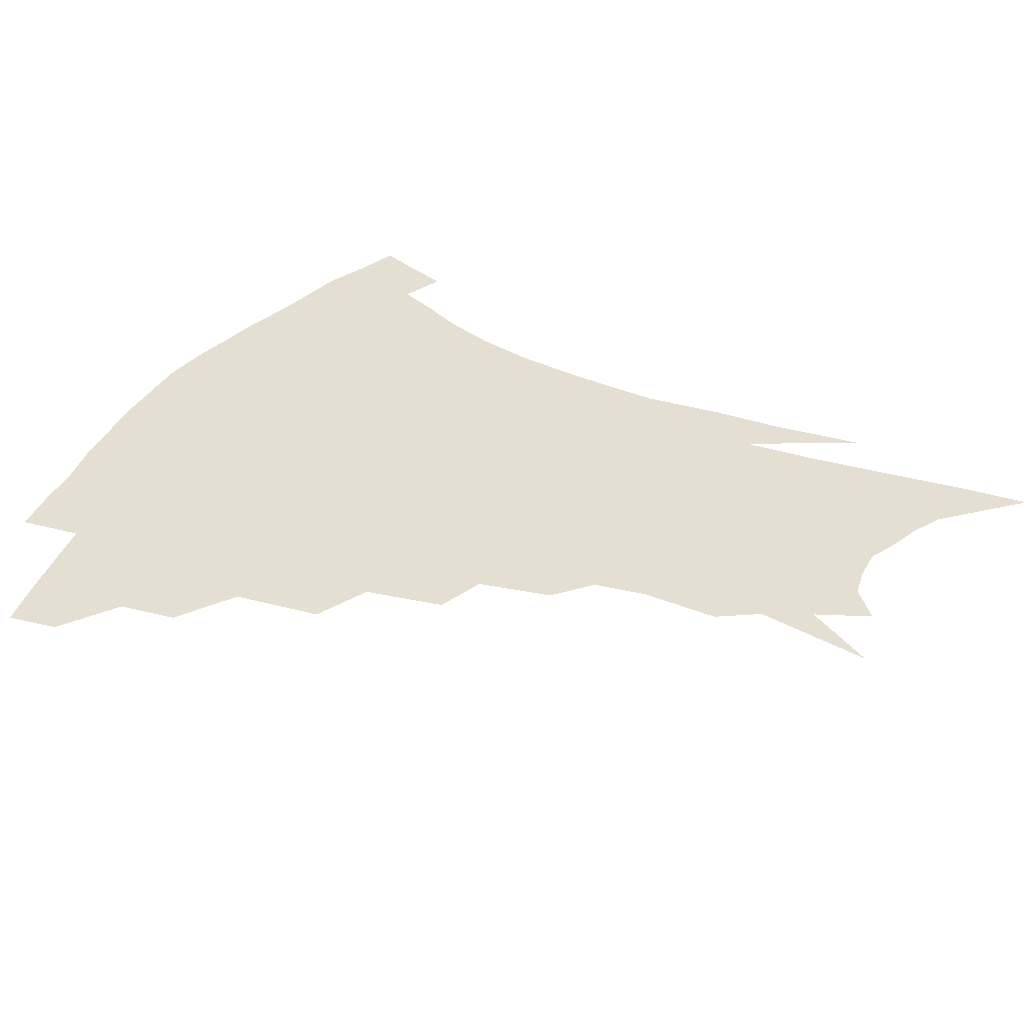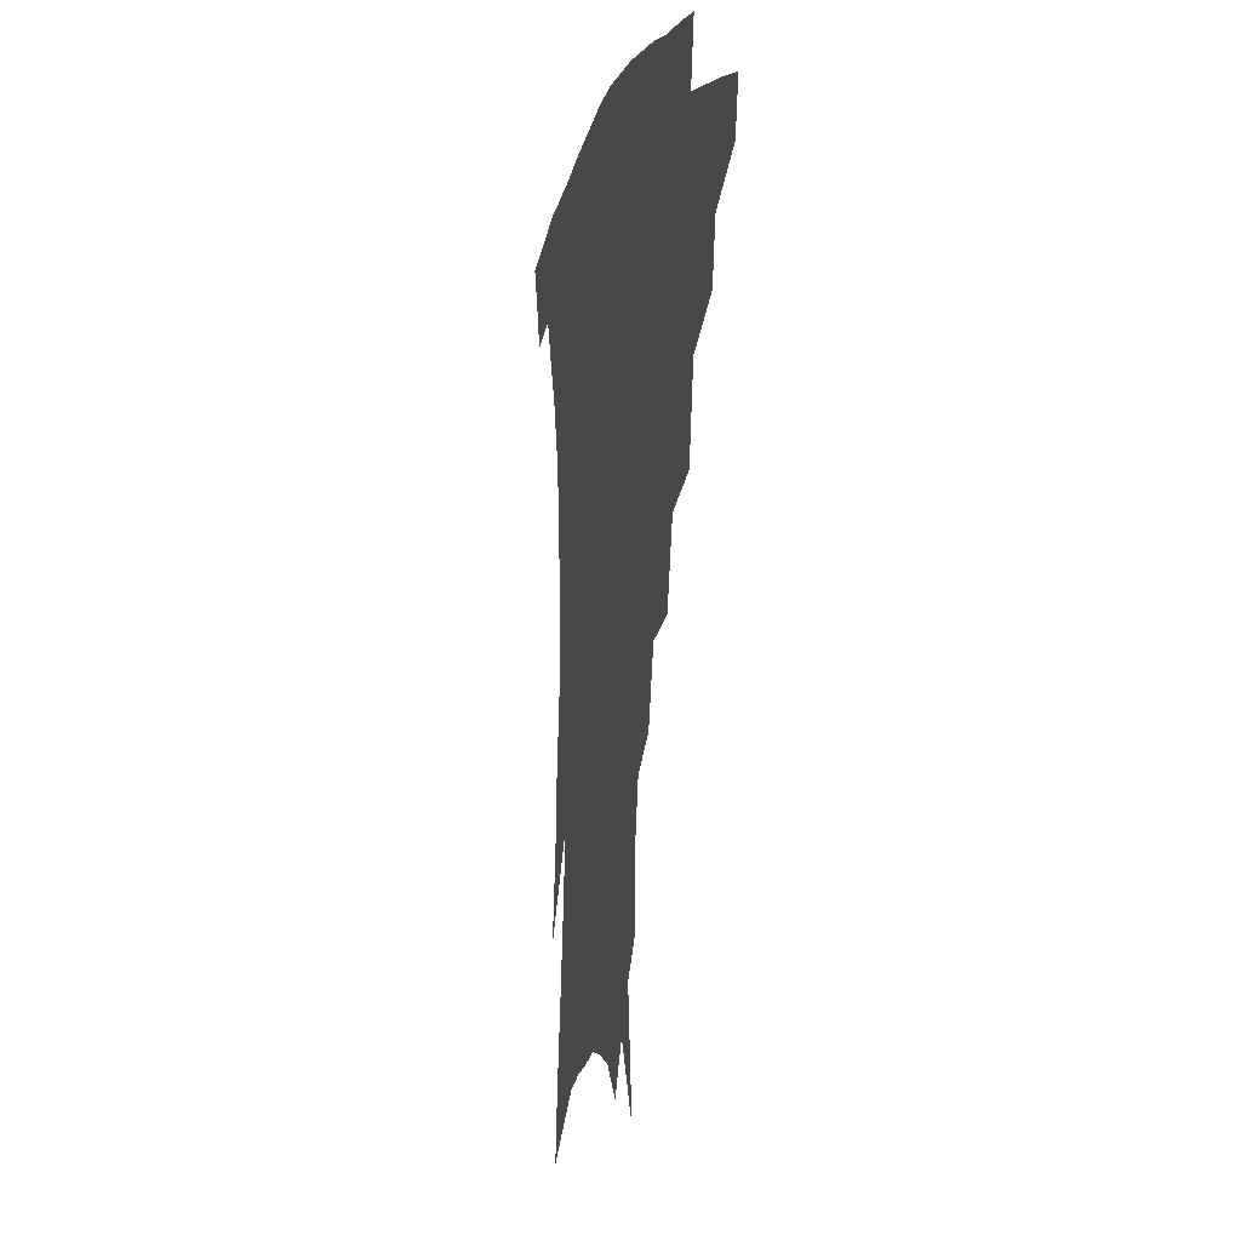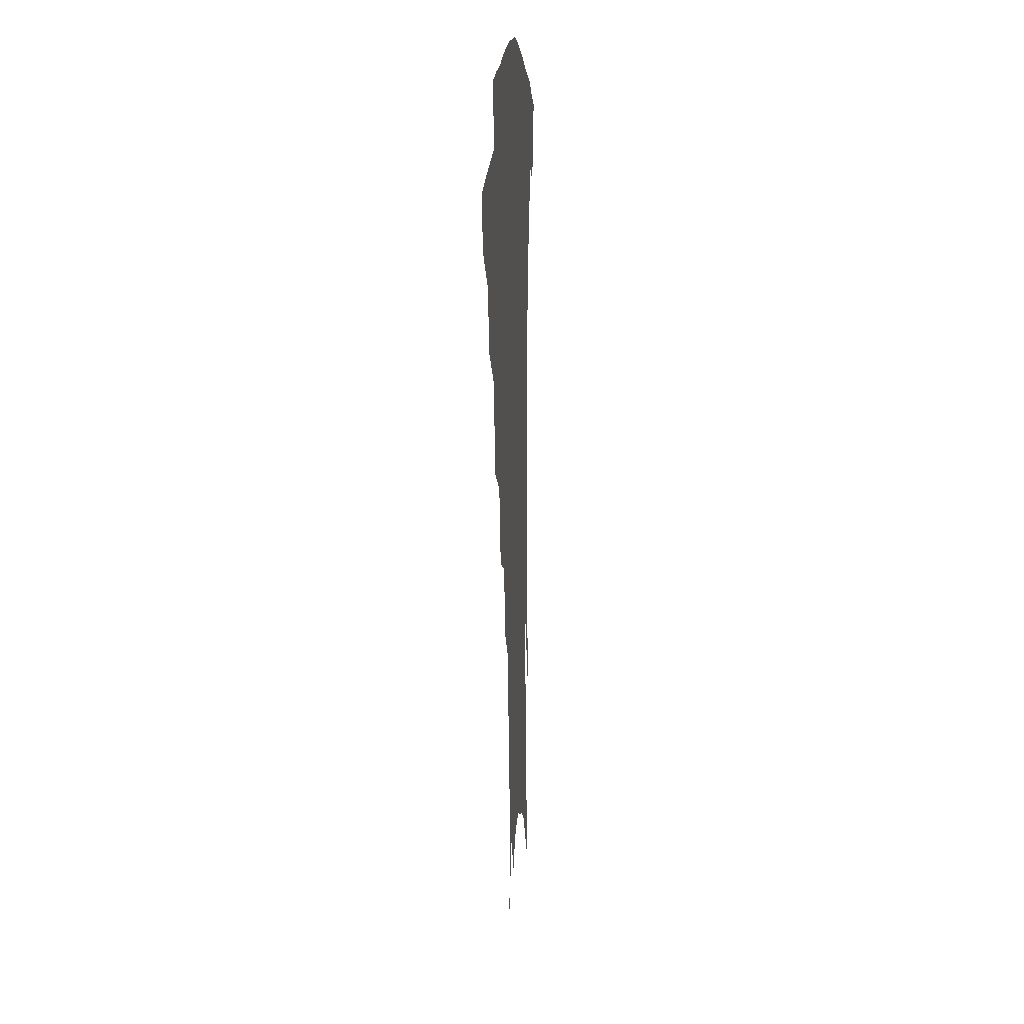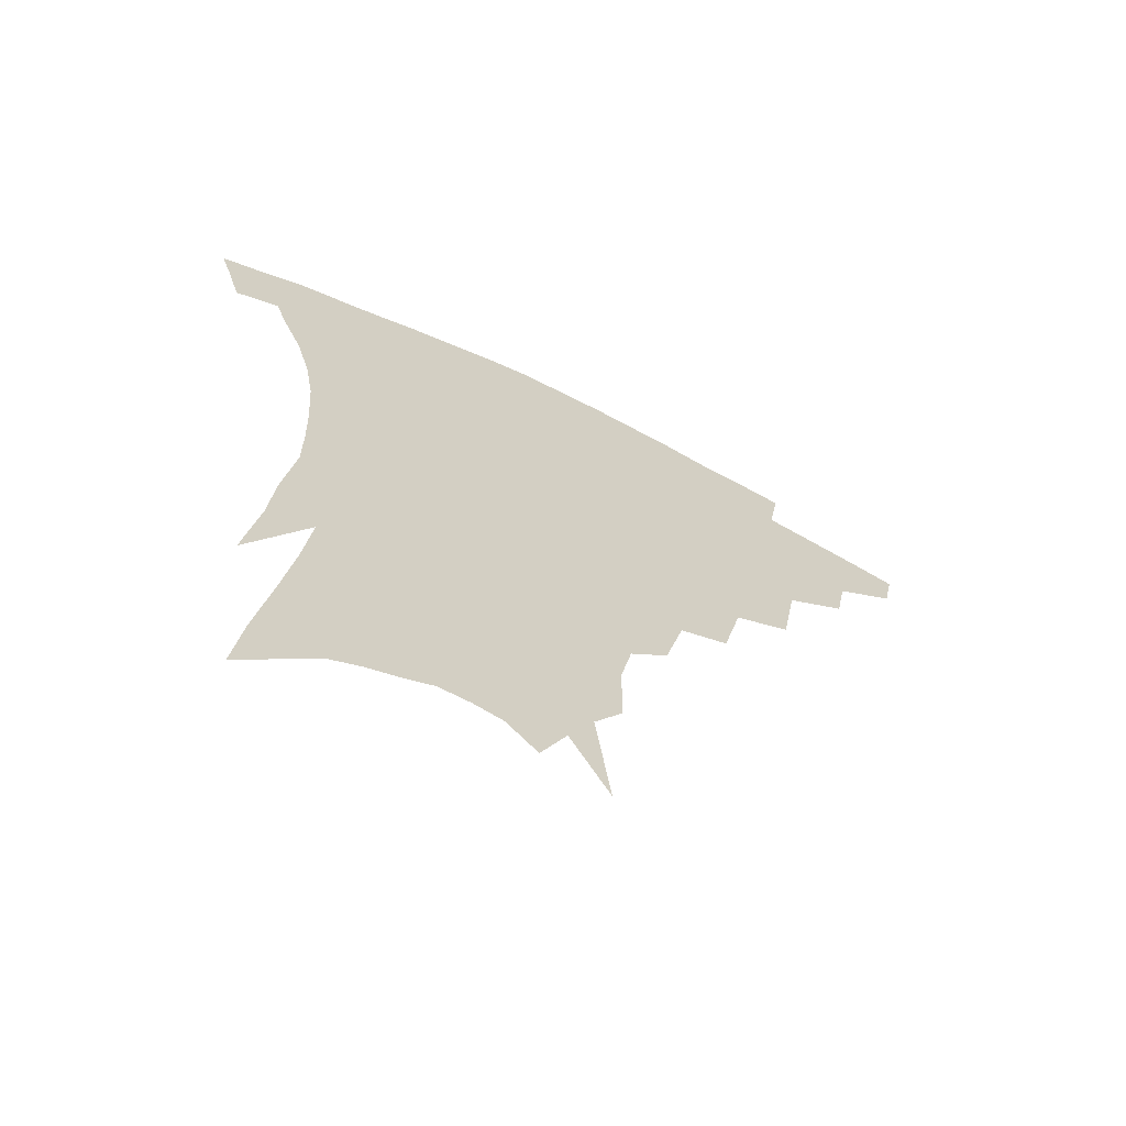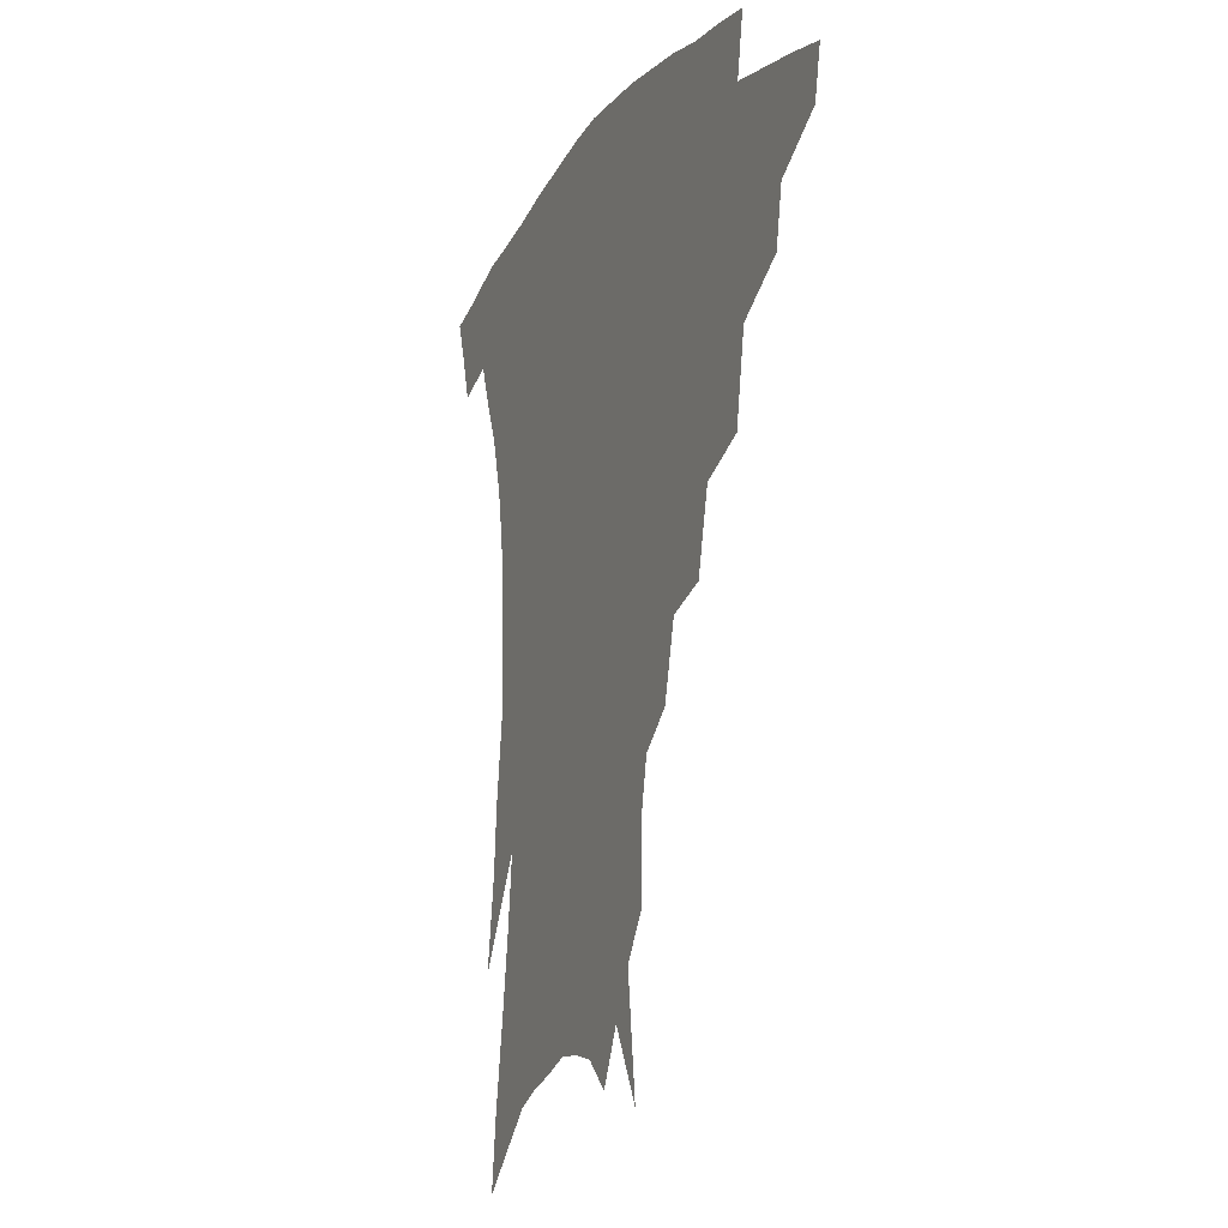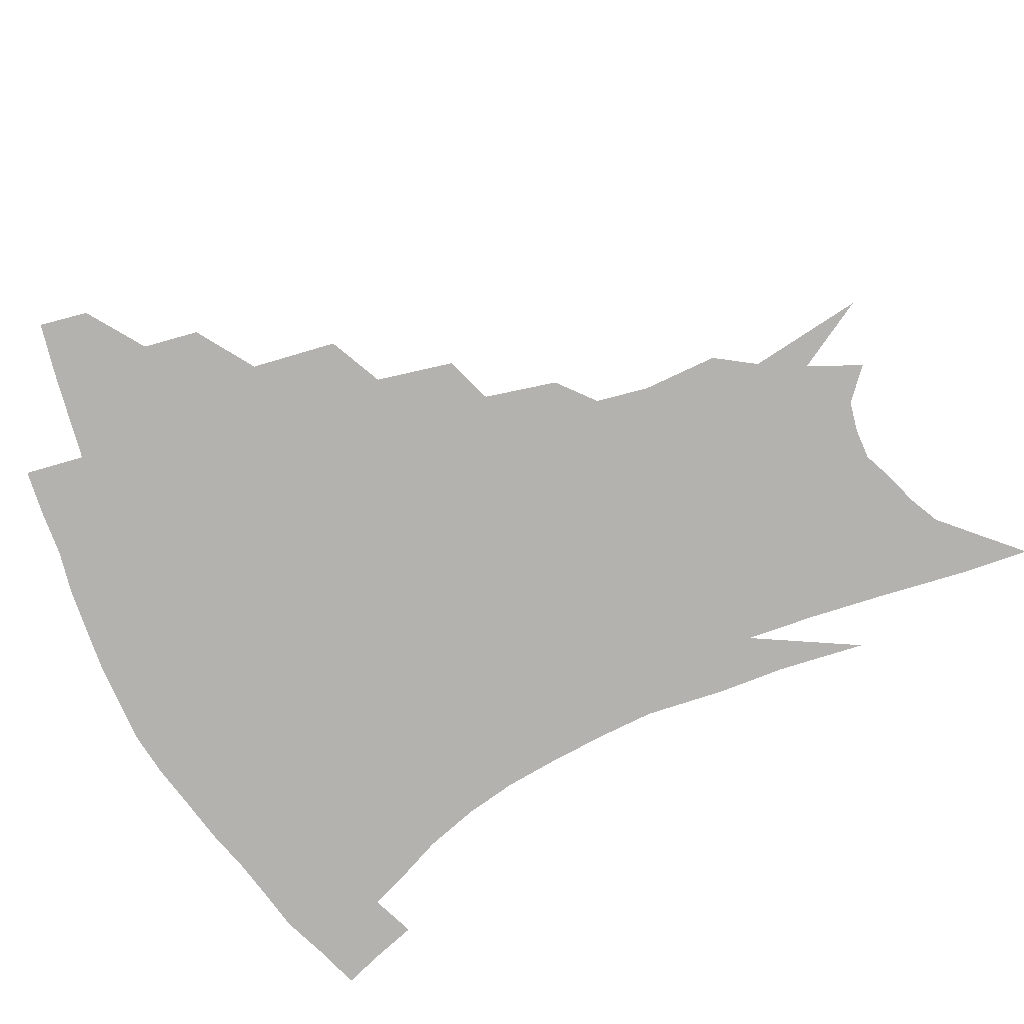
<metadata>
{"format":"obj","ext":"obj","renderer":"f3d","projection":"perspective","resolution":1024,"background":"white","views":[{"elev":37.0,"azim":-61.3,"up":"+Z"},{"elev":-6.1,"azim":-102.4,"up":"+Y"},{"elev":12.6,"azim":-86.4,"up":"+Y"},{"elev":-66.8,"azim":153.3,"up":"+Y"},{"elev":-14.1,"azim":-113.2,"up":"+Y"},{"elev":-79.7,"azim":-64.0,"up":"+Z"}]}
</metadata>
<code>
v 460.2 333.5 0
v 457 349.1 0
v 482.2 303 0
v 479 320.9 0
v 476 336.8 0
v 472.4 352.4 0
v 505.9 263.3 0
v 501.2 290.9 0
v 497.5 309.3 0
v 494.2 325.1 0
v 490.9 340 0
v 488.1 355.2 0
v 529.4 230.4 0
v 523.5 255.2 0
v 518.1 274.9 0
v 514.7 298.3 0
v 511.6 314.1 0
v 508.6 328.4 0
v 505.9 342.9 0
v 503.1 357.8 0
v 499.7 377.1 0
v 550.7 201.7 0
v 544.8 225 0
v 538.6 242 0
v 534.8 269 0
v 530.9 285.4 0
v 527.9 301.7 0
v 525.2 317.3 0
v 522.6 331.5 0
v 520.2 345.4 0
v 517.4 360 0
v 514.2 379.1 0
v 566.5 150.2 0
v 566.1 174.7 0
v 562.6 191.6 0
v 557.9 214.9 0
v 553.1 236.8 0
v 549.3 258.6 0
v 546.3 277.3 0
v 543.8 292.6 0
v 541 306 0
v 538.6 319.8 0
v 536.3 333.4 0
v 534.4 347.7 0
v 531.6 363.4 0
v 528.9 380.3 0
v 570.4 99.92 0
v 575.1 137.4 0
v 575.2 162.8 0
v 573.5 185 0
v 569.9 205.6 0
v 565.9 222.5 0
v 562.3 245.7 0
v 559.8 265.3 0
v 557.6 281.6 0
v 555.7 295.5 0
v 554.3 310 0
v 552.4 322.8 0
v 550.2 335.9 0
v 548.7 349.6 0
v 546 365 0
v 543 383.1 0
v 582.9 122.6 0
v 583.9 146.5 0
v 583.5 175.5 0
v 581 193.8 0
v 577.8 213 0
v 574.7 232.6 0
v 571.9 251.2 0
v 570.5 271.9 0
v 568.5 283.5 0
v 567.6 298.8 0
v 566.7 312.3 0
v 565.7 325 0
v 565.6 337.9 0
v 562.5 351.5 0
v 560.5 365.7 0
v 557.1 384.7 0
v 591 105.7 0
v 592.9 133.9 0
v 592.6 157.3 0
v 591.3 179.8 0
v 588.8 201.6 0
v 586.2 219.5 0
v 583.8 240.8 0
v 582 256.7 0
v 580.7 274.4 0
v 579.8 287 0
v 579.5 301.9 0
v 578.6 313.7 0
v 577.8 325.5 0
v 577.7 338.9 0
v 575.7 352.6 0
v 574.3 366 0
v 571 386.2 0
v 600.9 114.6 0
v 601.6 138.4 0
v 600.8 162.3 0
v 599.2 183 0
v 597 202.9 0
v 594.8 222.1 0
v 593 240.8 0
v 591.6 260.5 0
v 590.9 275.3 0
v 590.7 288.8 0
v 590.7 303.4 0
v 590.1 314.5 0
v 590.2 326.9 0
v 590.4 339.6 0
v 588.8 353.5 0
v 587.5 367.8 0
v 585 386.6 0
v 610.5 116.6 0
v 610.2 141.6 0
v 609 163 0
v 607.2 186.2 0
v 605.1 206.9 0
v 603.4 225.1 0
v 602.1 245.6 0
v 601.4 260.6 0
v 601.1 274.5 0
v 601.3 290.3 0
v 601.6 303.6 0
v 602.3 315.8 0
v 602.3 327.5 0
v 602.5 339.8 0
v 601.8 353.7 0
v 601.2 368.2 0
v 598.9 387 0
v 620.3 117.1 0
v 618.8 143.3 0
v 617.2 164.3 0
v 615.2 188.2 0
v 613.6 207.2 0
v 612.1 226.5 0
v 611.2 245.5 0
v 610.9 260.4 0
v 611.2 276.5 0
v 611.7 290.6 0
v 612.5 302.6 0
v 613.7 316.2 0
v 614.6 328.1 0
v 614.8 340.3 0
v 614.8 353.4 0
v 615.6 366.7 0
v 613.3 385.2 0
v 630.4 113 0
v 627.6 141.3 0
v 625.5 164.5 0
v 623.3 189 0
v 621.9 208 0
v 620.9 226 0
v 620.2 244.1 0
v 620.4 258.6 0
v 620.9 274.4 0
v 621.8 288.4 0
v 623.2 301.7 0
v 624.7 314.6 0
v 626.6 327.5 0
v 628.1 339.1 0
v 629.1 351.3 0
v 630.5 363.4 0
v 628.1 382.1 0
v 640.3 109.8 0
v 636.8 137.8 0
v 634 163.1 0
v 631.8 186.4 0
v 630.5 205.7 0
v 629.8 222.9 0
v 629.6 239.5 0
v 629.7 256.1 0
v 630.3 273.3 0
v 631.6 286.3 0
v 633.6 301.6 0
v 635.8 313.9 0
v 638 326 0
v 640.1 337.6 0
v 642.3 349.4 0
v 643.2 362.1 0
v 642.2 379.4 0
v 650.3 105.1 0
v 647 130.6 0
v 643.2 157.9 0
v 640.8 181 0
v 639.5 200.6 0
v 639 218.1 0
v 638.8 234.8 0
v 639 251.6 0
v 639.5 270.3 0
v 641.1 285.1 0
v 643.3 298 0
v 646.2 312.3 0
v 649 324 0
v 651.9 335.8 0
v 654.8 347.4 0
v 655.9 360.3 0
v 656.5 375.5 0
v 662 93.7 0
v 658.5 119.1 0
v 653.9 147.9 0
v 651.4 170.2 0
v 649.5 191.6 0
v 648.6 210.5 0
v 648 229.1 0
v 648 247.1 0
v 648.6 264.6 0
v 650.2 280.8 0
v 652.7 297.5 0
v 656.1 308.7 0
v 659.7 321.5 0
v 663 333 0
v 666.7 345.1 0
v 668.3 359.1 0
v 670 372.8 0
v 674.1 81.78 0
v 671.3 104.6 0
v 666.7 132.2 0
v 662.8 157.4 0
v 660.2 180 0
v 658.8 200.8 0
v 657.7 220.6 0
v 657.9 237.3 0
v 658.1 256 0
v 659.3 274 0
v 661.4 291.3 0
v 665.3 303.3 0
v 669.7 318.2 0
v 674 330.2 0
v 677.8 342.4 0
v 680.9 355.9 0
v 683 370.3 0
v 679.5 146.3 0
v 675 175.2 0
v 673.2 196.4 0
v 669.4 222.9 0
v 669.4 240.3 0
v 670 258.6 0
v 671.4 277.5 0
v 674.2 294.5 0
v 678.9 311.6 0
v 684.5 325.1 0
v 689.4 338.7 0
v 694.4 351.5 0
v 698.9 364.3 0
v 703.5 333.2 0
v 707.4 347.3 0
v 711.7 360.2 0
f 4 5 1
f 1 5 2
f 5 6 2
f 8 9 3
f 3 9 4
f 9 10 4
f 4 10 5
f 10 11 5
f 5 11 6
f 11 12 6
f 14 15 7
f 7 15 8
f 15 16 8
f 8 16 9
f 16 17 9
f 9 17 10
f 17 18 10
f 10 18 11
f 18 19 11
f 11 19 12
f 19 20 12
f 23 24 13
f 13 24 14
f 24 25 14
f 14 25 15
f 25 26 15
f 15 26 16
f 26 27 16
f 16 27 17
f 27 28 17
f 17 28 18
f 28 29 18
f 18 29 19
f 29 30 19
f 19 30 20
f 30 31 20
f 20 31 21
f 31 32 21
f 35 36 22
f 22 36 23
f 36 37 23
f 23 37 24
f 37 38 24
f 24 38 25
f 38 39 25
f 25 39 26
f 39 40 26
f 26 40 27
f 40 41 27
f 27 41 28
f 41 42 28
f 28 42 29
f 42 43 29
f 29 43 30
f 43 44 30
f 30 44 31
f 44 45 31
f 31 45 32
f 45 46 32
f 48 49 33
f 33 49 34
f 49 50 34
f 34 50 35
f 50 51 35
f 35 51 36
f 51 52 36
f 36 52 37
f 52 53 37
f 37 53 38
f 53 54 38
f 38 54 39
f 54 55 39
f 39 55 40
f 55 56 40
f 40 56 41
f 56 57 41
f 41 57 42
f 57 58 42
f 42 58 43
f 58 59 43
f 43 59 44
f 59 60 44
f 44 60 45
f 60 61 45
f 45 61 46
f 61 62 46
f 47 63 48
f 63 64 48
f 48 64 49
f 64 65 49
f 49 65 50
f 65 66 50
f 50 66 51
f 66 67 51
f 51 67 52
f 67 68 52
f 52 68 53
f 68 69 53
f 53 69 54
f 69 70 54
f 54 70 55
f 70 71 55
f 55 71 56
f 71 72 56
f 56 72 57
f 72 73 57
f 57 73 58
f 73 74 58
f 58 74 59
f 74 75 59
f 59 75 60
f 75 76 60
f 60 76 61
f 76 77 61
f 61 77 62
f 77 78 62
f 79 80 63
f 63 80 64
f 80 81 64
f 64 81 65
f 81 82 65
f 65 82 66
f 82 83 66
f 66 83 67
f 83 84 67
f 67 84 68
f 84 85 68
f 68 85 69
f 85 86 69
f 69 86 70
f 86 87 70
f 70 87 71
f 87 88 71
f 71 88 72
f 88 89 72
f 72 89 73
f 89 90 73
f 73 90 74
f 90 91 74
f 74 91 75
f 91 92 75
f 75 92 76
f 92 93 76
f 76 93 77
f 93 94 77
f 77 94 78
f 94 95 78
f 79 96 80
f 96 97 80
f 80 97 81
f 97 98 81
f 81 98 82
f 98 99 82
f 82 99 83
f 99 100 83
f 83 100 84
f 100 101 84
f 84 101 85
f 101 102 85
f 85 102 86
f 102 103 86
f 86 103 87
f 103 104 87
f 87 104 88
f 104 105 88
f 88 105 89
f 105 106 89
f 89 106 90
f 106 107 90
f 90 107 91
f 107 108 91
f 91 108 92
f 108 109 92
f 92 109 93
f 109 110 93
f 93 110 94
f 110 111 94
f 94 111 95
f 111 112 95
f 96 113 97
f 113 114 97
f 97 114 98
f 114 115 98
f 98 115 99
f 115 116 99
f 99 116 100
f 116 117 100
f 100 117 101
f 117 118 101
f 101 118 102
f 118 119 102
f 102 119 103
f 119 120 103
f 103 120 104
f 120 121 104
f 104 121 105
f 121 122 105
f 105 122 106
f 122 123 106
f 106 123 107
f 123 124 107
f 107 124 108
f 124 125 108
f 108 125 109
f 125 126 109
f 109 126 110
f 126 127 110
f 110 127 111
f 127 128 111
f 111 128 112
f 128 129 112
f 113 130 114
f 130 131 114
f 114 131 115
f 131 132 115
f 115 132 116
f 132 133 116
f 116 133 117
f 133 134 117
f 117 134 118
f 134 135 118
f 118 135 119
f 135 136 119
f 119 136 120
f 136 137 120
f 120 137 121
f 137 138 121
f 121 138 122
f 138 139 122
f 122 139 123
f 139 140 123
f 123 140 124
f 140 141 124
f 124 141 125
f 141 142 125
f 125 142 126
f 142 143 126
f 126 143 127
f 143 144 127
f 127 144 128
f 144 145 128
f 128 145 129
f 145 146 129
f 130 147 131
f 147 148 131
f 131 148 132
f 148 149 132
f 132 149 133
f 149 150 133
f 133 150 134
f 150 151 134
f 134 151 135
f 151 152 135
f 135 152 136
f 152 153 136
f 136 153 137
f 153 154 137
f 137 154 138
f 154 155 138
f 138 155 139
f 155 156 139
f 139 156 140
f 156 157 140
f 140 157 141
f 157 158 141
f 141 158 142
f 158 159 142
f 142 159 143
f 159 160 143
f 143 160 144
f 160 161 144
f 144 161 145
f 161 162 145
f 145 162 146
f 162 163 146
f 147 164 148
f 164 165 148
f 148 165 149
f 165 166 149
f 149 166 150
f 166 167 150
f 150 167 151
f 167 168 151
f 151 168 152
f 168 169 152
f 152 169 153
f 169 170 153
f 153 170 154
f 170 171 154
f 154 171 155
f 171 172 155
f 155 172 156
f 172 173 156
f 156 173 157
f 173 174 157
f 157 174 158
f 174 175 158
f 158 175 159
f 175 176 159
f 159 176 160
f 176 177 160
f 160 177 161
f 177 178 161
f 161 178 162
f 178 179 162
f 162 179 163
f 179 180 163
f 164 181 165
f 181 182 165
f 165 182 166
f 182 183 166
f 166 183 167
f 183 184 167
f 167 184 168
f 184 185 168
f 168 185 169
f 185 186 169
f 169 186 170
f 186 187 170
f 170 187 171
f 187 188 171
f 171 188 172
f 188 189 172
f 172 189 173
f 189 190 173
f 173 190 174
f 190 191 174
f 174 191 175
f 191 192 175
f 175 192 176
f 192 193 176
f 176 193 177
f 193 194 177
f 177 194 178
f 194 195 178
f 178 195 179
f 195 196 179
f 179 196 180
f 196 197 180
f 181 198 182
f 198 199 182
f 182 199 183
f 199 200 183
f 183 200 184
f 200 201 184
f 184 201 185
f 201 202 185
f 185 202 186
f 202 203 186
f 186 203 187
f 203 204 187
f 187 204 188
f 204 205 188
f 188 205 189
f 205 206 189
f 189 206 190
f 206 207 190
f 190 207 191
f 207 208 191
f 191 208 192
f 208 209 192
f 192 209 193
f 209 210 193
f 193 210 194
f 210 211 194
f 194 211 195
f 211 212 195
f 195 212 196
f 212 213 196
f 196 213 197
f 213 214 197
f 198 215 199
f 215 216 199
f 199 216 200
f 216 217 200
f 200 217 201
f 217 218 201
f 201 218 202
f 218 219 202
f 202 219 203
f 219 220 203
f 203 220 204
f 220 221 204
f 204 221 205
f 221 222 205
f 205 222 206
f 222 223 206
f 206 223 207
f 223 224 207
f 207 224 208
f 224 225 208
f 208 225 209
f 225 226 209
f 209 226 210
f 226 227 210
f 210 227 211
f 227 228 211
f 211 228 212
f 228 229 212
f 212 229 213
f 229 230 213
f 213 230 214
f 230 231 214
f 219 232 220
f 232 233 220
f 220 233 221
f 233 234 221
f 221 234 222
f 234 235 222
f 222 235 223
f 235 236 223
f 223 236 224
f 236 237 224
f 224 237 225
f 237 238 225
f 225 238 226
f 238 239 226
f 226 239 227
f 239 240 227
f 227 240 228
f 240 241 228
f 228 241 229
f 241 242 229
f 229 242 230
f 242 243 230
f 230 243 231
f 243 244 231
f 242 245 243
f 245 246 243
f 243 246 244
f 246 247 244

</code>
